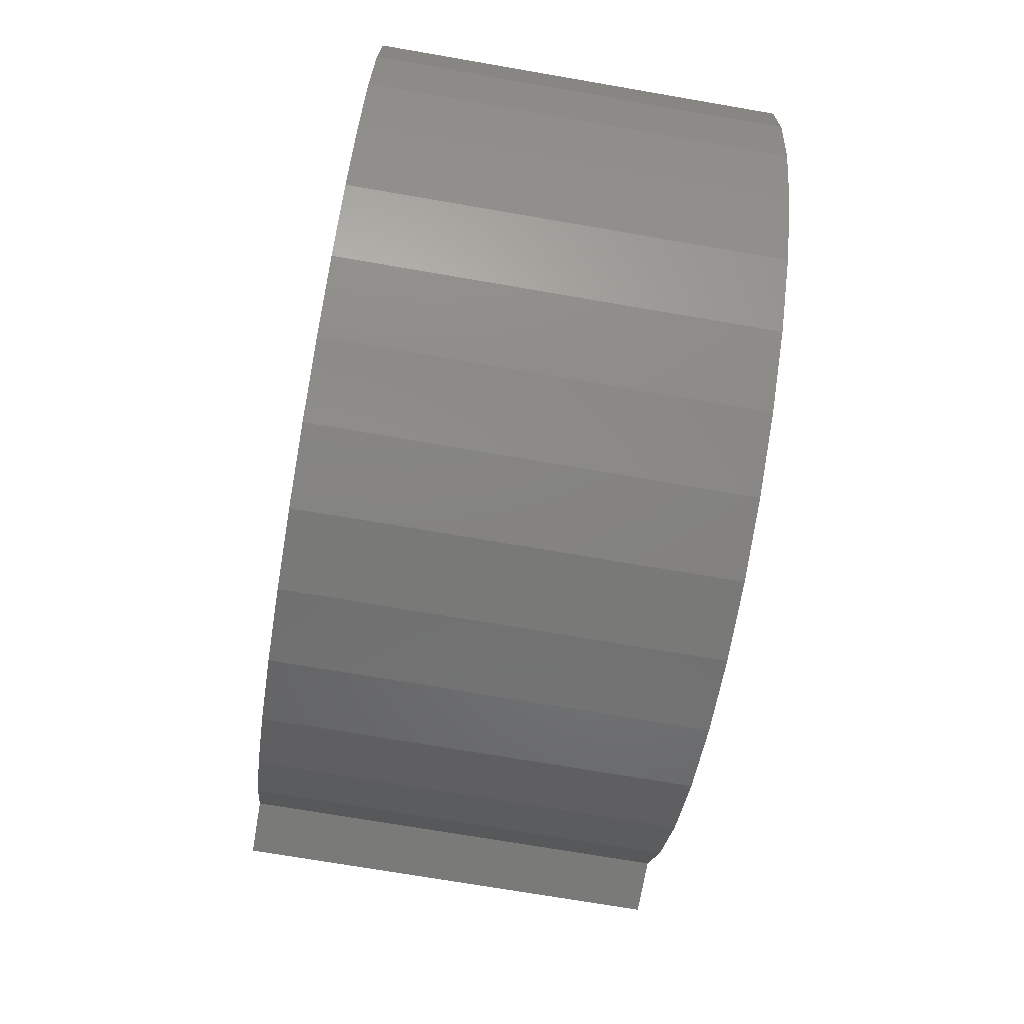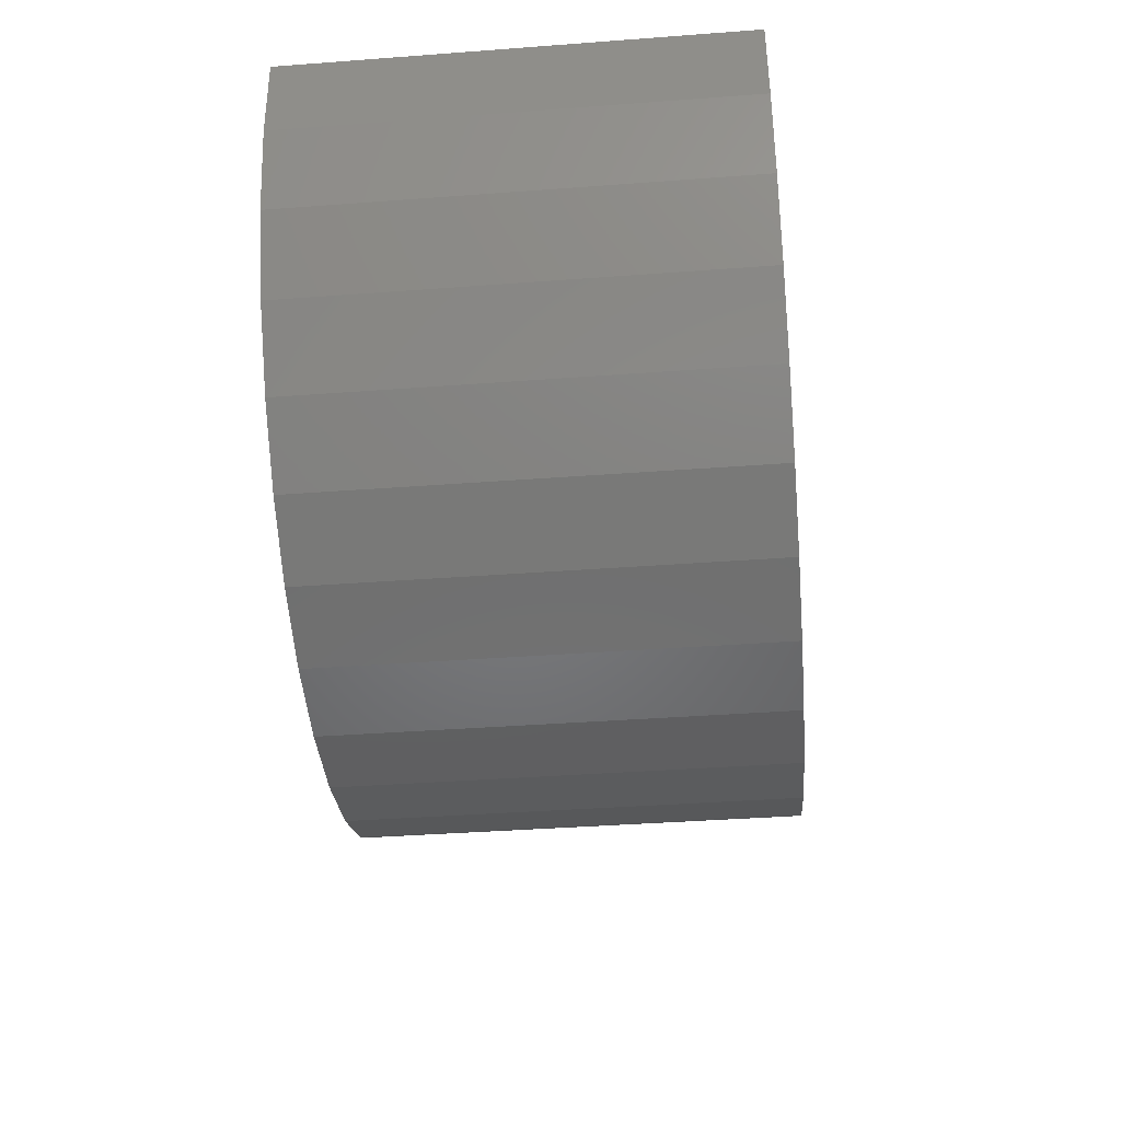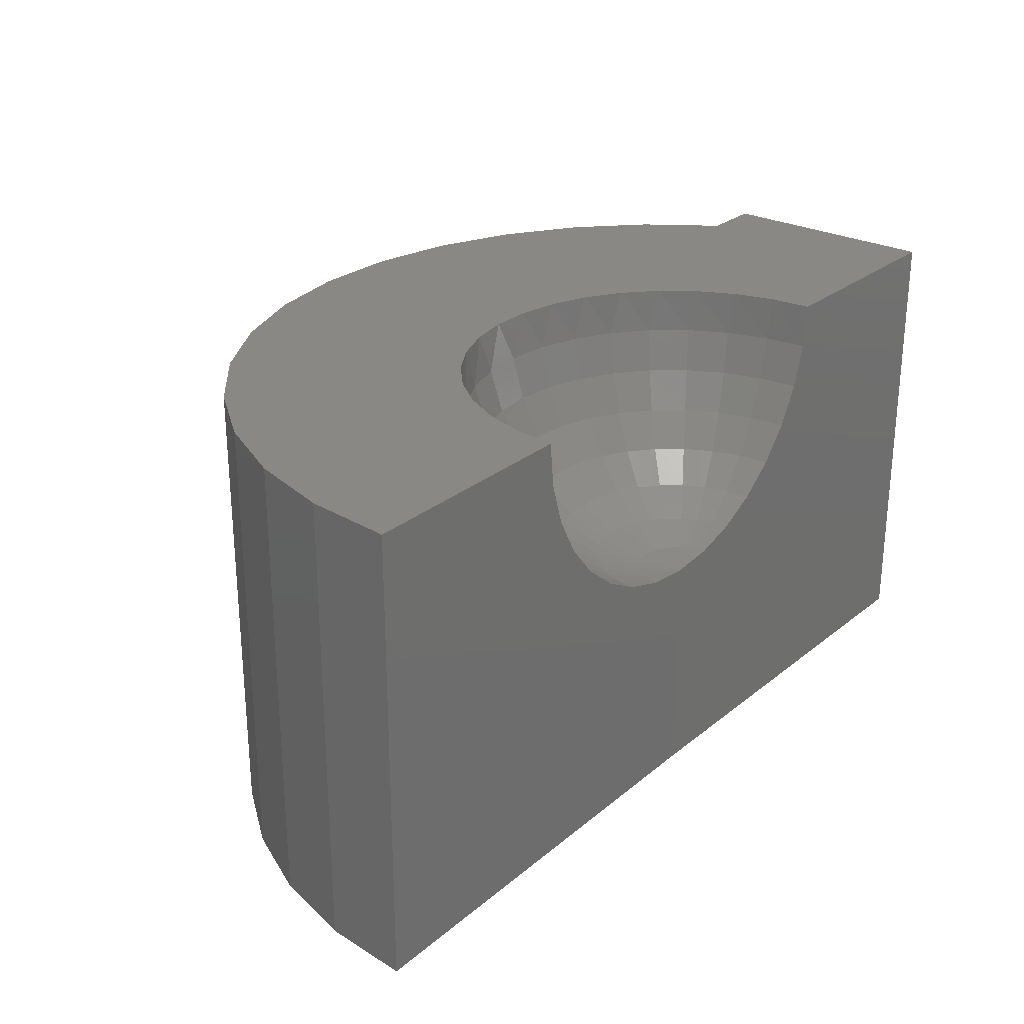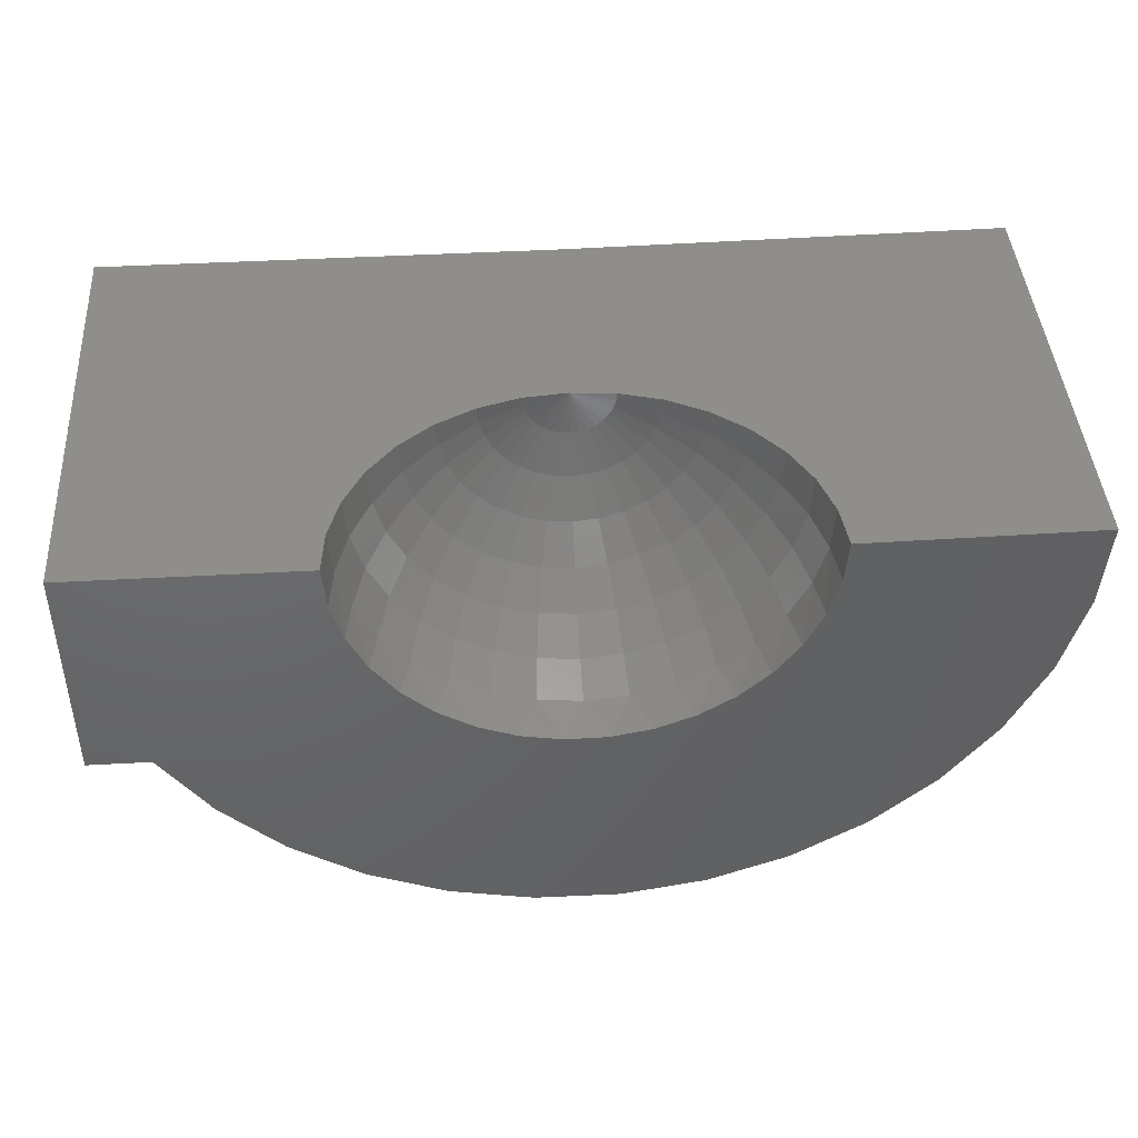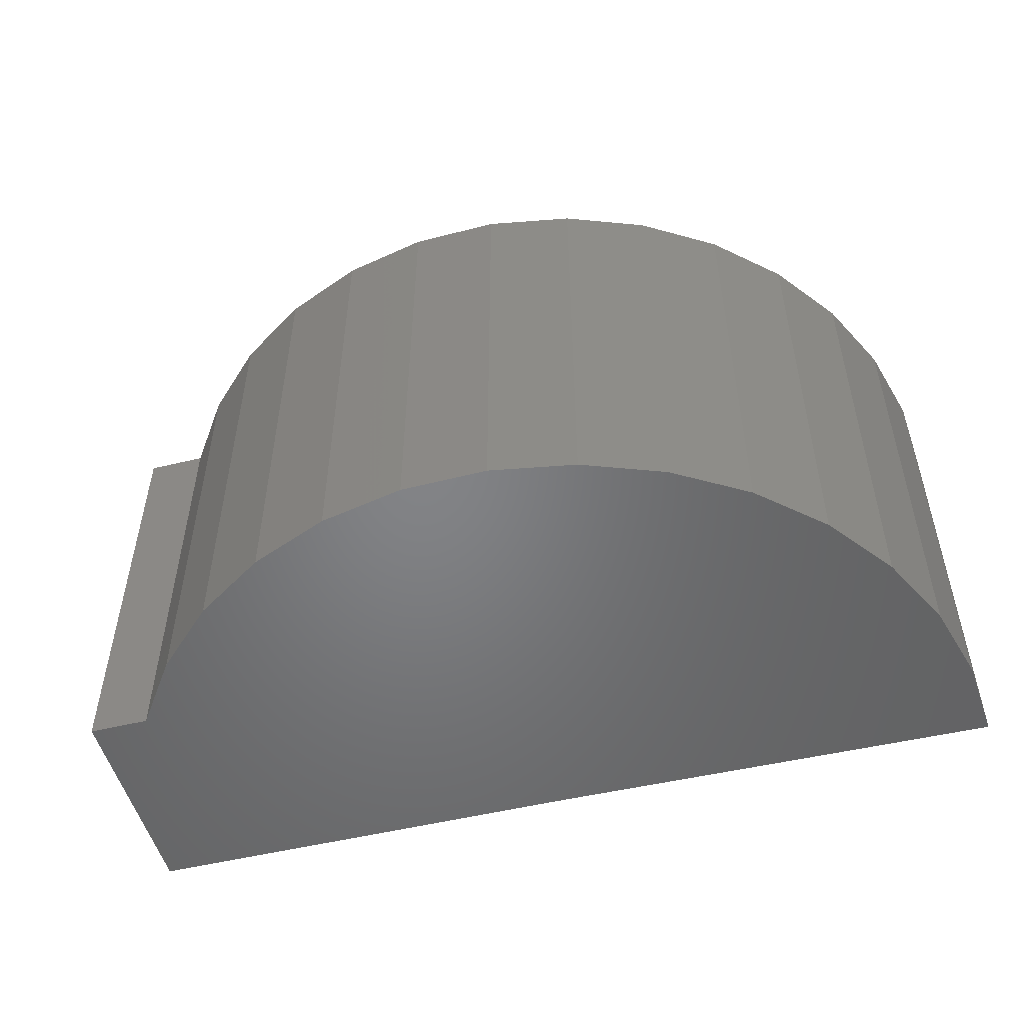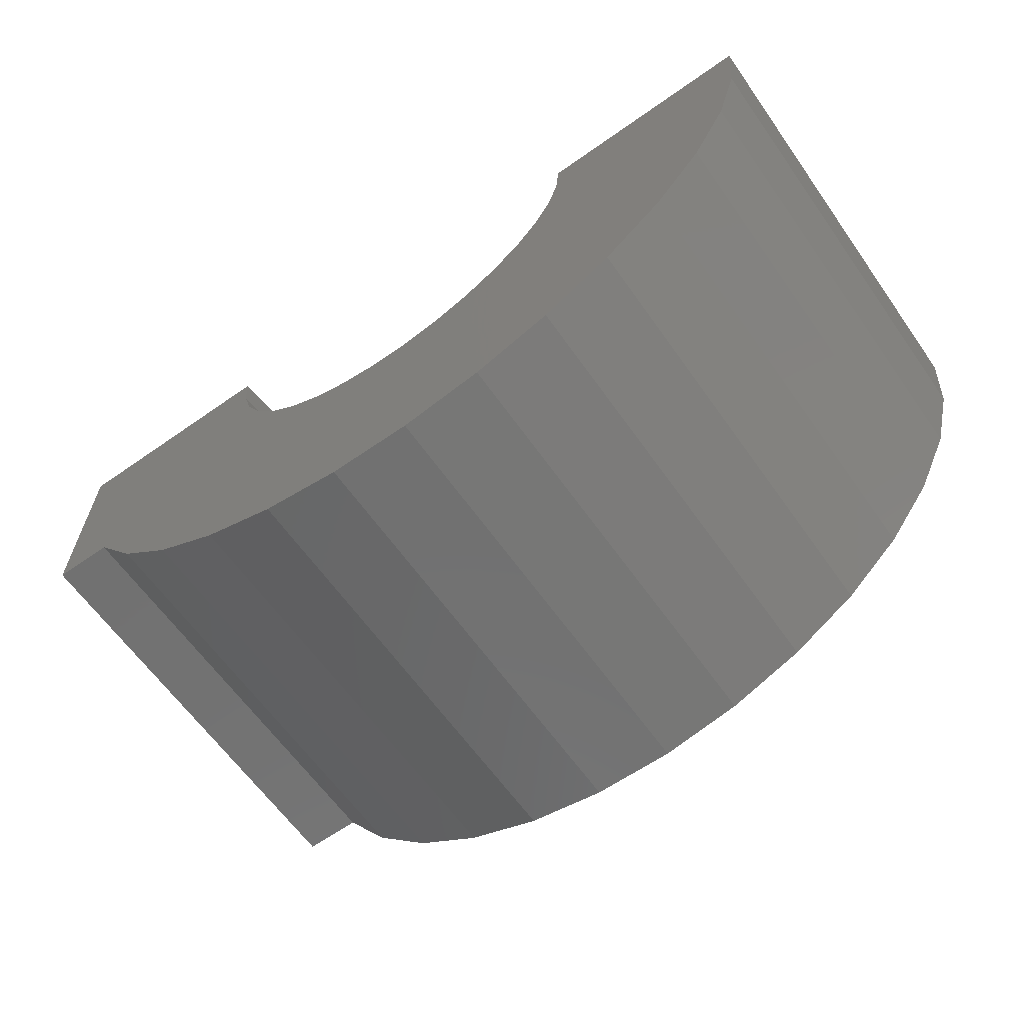
<metadata>
{"format":"stl","ext":"stl","renderer":"f3d","projection":"perspective","resolution":1024,"background":"white","views":[{"elev":-73.0,"azim":80.3,"up":"+Y"},{"elev":-40.6,"azim":95.2,"up":"+Y"},{"elev":26.5,"azim":128.9,"up":"+Z"},{"elev":43.0,"azim":-3.8,"up":"+Y"},{"elev":-51.4,"azim":14.8,"up":"+Z"},{"elev":-63.4,"azim":35.3,"up":"+Y"}]}
</metadata>
<code>
# stl→obj: 173 verts, 342 faces
v 1.5 0.00924 0
v 1.488 -0.131 0
v 0.75 0 -4.592e-17
v 0 -0.375 0
v 0 0 0
v 1.451 -0.2666 0
v 0.1005 -0.375 -6.153e-18
v 1.389 -0.3929 0
v 1.304 -0.5053 0
v 0.182 -0.4897 0
v 1.2 -0.5999 0
v 0.2834 -0.5872 0
v 1.08 -0.6734 0
v 0.4013 -0.664 0
v 0.9486 -0.7232 0
v 0.5315 -0.7175 0
v 0.81 -0.7476 0
v 0.6693 -0.7456 0
v 1.389 -0.3929 0.75
v 1.451 -0.2666 0.75
v 1.027 -0.2474 0.75
v 0.9762 -0.2942 0.75
v 0.918 -0.3308 0.75
v 0.8541 -0.3561 0.75
v 0.7866 -0.3692 0.75
v 0.7179 -0.3697 0.75
v 0.1005 -0.375 0.75
v 0.182 -0.4897 0.75
v 1.304 -0.5053 0.75
v 4.592e-17 -0.375 0.75
v 0.6503 -0.3574 0.75
v 0.5861 -0.3329 0.75
v 0.5275 -0.2969 0.75
v 0.4765 -0.2508 0.75
v 0.435 -0.196 0.75
v 0.4042 -0.1345 0.75
v 0.3853 -0.06845 0.75
v 0.3789 3.75e-16 0.75
v 5.551e-17 0 0.75
v 1.5 0.00924 0.75
v 1.121 0.004571 0.75
v 1.488 -0.131 0.75
v 1.116 -0.06395 0.75
v 1.097 -0.1303 0.75
v 1.067 -0.1921 0.75
v 1.2 -0.5999 0.75
v 0.2834 -0.5872 0.75
v 1.08 -0.6734 0.75
v 0.4013 -0.664 0.75
v 0.9486 -0.7232 0.75
v 0.5315 -0.7175 0.75
v 0.81 -0.7476 0.75
v 0.6693 -0.7456 0.75
v 0.3931 -0.07127 0.6776
v 0.414 -0.1398 0.6776
v 0.4479 -0.2029 0.6776
v 0.4935 -0.2581 0.6776
v 0.549 -0.3034 0.6776
v 0.6123 -0.3369 0.6776
v 0.6809 -0.3573 0.6776
v 0.7522 -0.3639 0.6776
v 0.8235 -0.3564 0.6776
v 0.8919 -0.3351 0.6776
v 0.9547 -0.3009 0.6776
v 1.01 -0.2549 0.6776
v 1.055 -0.1991 0.6776
v 1.088 -0.1356 0.6776
v 1.108 -0.06687 0.6776
v 0.3861 4.457e-17 0.6776
v 0.75 2.799e-19 0.3789
v 0.6776 8.865e-18 0.3861
v 0.679 -0.01418 0.3861
v 0.6832 -0.0278 0.3861
v 0.6899 -0.04036 0.3861
v 0.699 -0.05134 0.3861
v 0.71 -0.06034 0.3861
v 0.7226 -0.06701 0.3861
v 0.7363 -0.07107 0.3861
v 0.7504 -0.07239 0.3861
v 0.7646 -0.0709 0.3861
v 0.7782 -0.06666 0.3861
v 0.7907 -0.05985 0.3861
v 0.8017 -0.05071 0.3861
v 0.8106 -0.03961 0.3861
v 0.8172 -0.02698 0.3861
v 0.8212 -0.0133 0.3861
v 0.8224 0.0008918 0.3861
v 1.058 0.003801 0.5439
v 1.087 -0.06299 0.608
v 1.093 0.004223 0.608
v 1.114 0.004483 0.6776
v 1.053 -0.05669 0.5439
v 1.012 0.003232 0.4876
v 1.008 -0.04821 0.4876
v 0.9561 0.00254 0.4415
v 0.9526 -0.03788 0.4415
v 0.892 0.001749 0.4072
v 0.8896 -0.02609 0.4072
v 0.4138 -0.06714 0.608
v 0.4072 4.198e-17 0.608
v 0.4475 -0.06042 0.5439
v 0.4415 3.778e-17 0.5439
v 0.4927 -0.05138 0.4876
v 0.4876 3.213e-17 0.4876
v 0.5478 -0.04037 0.4415
v 0.5439 2.524e-17 0.4415
v 0.6108 -0.02781 0.4072
v 0.608 1.739e-17 0.4072
v 0.4335 -0.1317 0.608
v 0.4651 -0.1185 0.5439
v 0.5078 -0.1008 0.4876
v 0.5597 -0.07918 0.4415
v 0.6189 -0.05454 0.4072
v 0.4654 -0.1911 0.608
v 0.4939 -0.172 0.5439
v 0.5322 -0.1463 0.4876
v 0.5789 -0.1149 0.4415
v 0.6321 -0.07916 0.4072
v 0.5083 -0.2431 0.608
v 0.5325 -0.2188 0.5439
v 0.565 -0.1861 0.4876
v 0.6047 -0.1462 0.4415
v 0.6499 -0.1007 0.4072
v 0.5606 -0.2858 0.608
v 0.5796 -0.2572 0.5439
v 0.6051 -0.2187 0.4876
v 0.6361 -0.1718 0.4415
v 0.6716 -0.1184 0.4072
v 0.6203 -0.3173 0.608
v 0.6333 -0.2856 0.5439
v 0.6507 -0.2429 0.4876
v 0.672 -0.1908 0.4415
v 0.6963 -0.1314 0.4072
v 0.6849 -0.3366 0.608
v 0.6914 -0.3029 0.5439
v 0.7002 -0.2576 0.4876
v 0.7109 -0.2024 0.4415
v 0.723 -0.1394 0.4072
v 0.7521 -0.3428 0.608
v 0.7519 -0.3085 0.5439
v 0.7516 -0.2624 0.4876
v 0.7513 -0.2061 0.4415
v 0.7509 -0.142 0.4072
v 0.8192 -0.3357 0.608
v 0.8123 -0.3022 0.5439
v 0.803 -0.257 0.4876
v 0.7916 -0.2019 0.4415
v 0.7787 -0.1391 0.4072
v 0.8836 -0.3157 0.608
v 0.8703 -0.2841 0.5439
v 0.8523 -0.2416 0.4876
v 0.8304 -0.1898 0.4415
v 0.8053 -0.1308 0.4072
v 0.9429 -0.2834 0.608
v 0.9236 -0.2551 0.5439
v 0.8976 -0.2169 0.4876
v 0.866 -0.1704 0.4415
v 0.8299 -0.1174 0.4072
v 0.9946 -0.2402 0.608
v 0.9702 -0.2161 0.5439
v 0.9372 -0.1838 0.4876
v 0.8971 -0.1444 0.4415
v 0.8513 -0.09947 0.4072
v 1.037 -0.1876 0.608
v 1.008 -0.1688 0.5439
v 0.9696 -0.1436 0.4876
v 0.9225 -0.1128 0.4415
v 0.8688 -0.0777 0.4072
v 1.068 -0.1278 0.608
v 1.036 -0.115 0.5439
v 0.9935 -0.09779 0.4876
v 0.9413 -0.07683 0.4415
v 0.8818 -0.05292 0.4072
f 1 2 3
f 4 5 3
f 4 3 2
f 4 2 6
f 4 6 7
f 6 8 7
f 7 8 9
f 7 9 10
f 10 9 11
f 10 11 12
f 12 11 13
f 12 13 14
f 14 13 15
f 14 15 16
f 16 15 17
f 16 17 18
f 19 20 21
f 19 21 22
f 19 22 23
f 19 23 24
f 19 24 25
f 19 25 26
f 19 26 27
f 19 27 28
f 19 28 29
f 30 27 26
f 30 26 31
f 30 31 32
f 30 32 33
f 30 33 34
f 30 34 35
f 30 35 36
f 30 36 37
f 30 37 38
f 30 38 39
f 40 41 42
f 42 41 43
f 42 43 44
f 42 44 20
f 20 44 45
f 20 45 21
f 29 28 46
f 46 28 47
f 46 47 48
f 48 47 49
f 48 49 50
f 50 49 51
f 50 51 52
f 52 51 53
f 4 7 30
f 30 7 27
f 37 36 54
f 36 35 55
f 35 34 56
f 34 33 57
f 33 32 58
f 32 31 59
f 31 26 60
f 26 25 61
f 25 24 62
f 24 23 63
f 23 22 64
f 22 21 65
f 21 45 66
f 45 44 67
f 44 43 68
f 37 69 38
f 70 71 72
f 70 72 73
f 70 73 74
f 70 74 75
f 70 75 76
f 70 76 77
f 70 77 78
f 70 78 79
f 70 79 80
f 70 80 81
f 70 81 82
f 70 82 83
f 70 83 84
f 70 84 85
f 70 85 86
f 70 86 87
f 88 89 90
f 90 89 68
f 90 68 91
f 91 68 43
f 91 43 41
f 89 88 92
f 92 88 93
f 92 93 94
f 94 93 95
f 94 95 96
f 96 95 97
f 96 97 98
f 98 97 87
f 98 87 86
f 37 54 69
f 69 54 99
f 69 99 100
f 100 99 101
f 100 101 102
f 102 101 103
f 102 103 104
f 104 103 105
f 104 105 106
f 106 105 107
f 106 107 108
f 108 107 72
f 108 72 71
f 36 55 54
f 54 55 109
f 54 109 99
f 99 109 110
f 99 110 101
f 101 110 111
f 101 111 103
f 103 111 112
f 103 112 105
f 105 112 113
f 105 113 107
f 107 113 73
f 107 73 72
f 35 56 55
f 55 56 114
f 55 114 109
f 109 114 115
f 109 115 110
f 110 115 116
f 110 116 111
f 111 116 117
f 111 117 112
f 112 117 118
f 112 118 113
f 113 118 74
f 113 74 73
f 34 57 56
f 56 57 119
f 56 119 114
f 114 119 120
f 114 120 115
f 115 120 121
f 115 121 116
f 116 121 122
f 116 122 117
f 117 122 123
f 117 123 118
f 118 123 75
f 118 75 74
f 33 58 57
f 57 58 124
f 57 124 119
f 119 124 125
f 119 125 120
f 120 125 126
f 120 126 121
f 121 126 127
f 121 127 122
f 122 127 128
f 122 128 123
f 123 128 76
f 123 76 75
f 32 59 58
f 58 59 129
f 58 129 124
f 124 129 130
f 124 130 125
f 125 130 131
f 125 131 126
f 126 131 132
f 126 132 127
f 127 132 133
f 127 133 128
f 128 133 77
f 128 77 76
f 31 60 59
f 59 60 134
f 59 134 129
f 129 134 135
f 129 135 130
f 130 135 136
f 130 136 131
f 131 136 137
f 131 137 132
f 132 137 138
f 132 138 133
f 133 138 78
f 133 78 77
f 26 61 60
f 60 61 139
f 60 139 134
f 134 139 140
f 134 140 135
f 135 140 141
f 135 141 136
f 136 141 142
f 136 142 137
f 137 142 143
f 137 143 138
f 138 143 79
f 138 79 78
f 25 62 61
f 61 62 144
f 61 144 139
f 139 144 145
f 139 145 140
f 140 145 146
f 140 146 141
f 141 146 147
f 141 147 142
f 142 147 148
f 142 148 143
f 143 148 80
f 143 80 79
f 24 63 62
f 62 63 149
f 62 149 144
f 144 149 150
f 144 150 145
f 145 150 151
f 145 151 146
f 146 151 152
f 146 152 147
f 147 152 153
f 147 153 148
f 148 153 81
f 148 81 80
f 23 64 63
f 63 64 154
f 63 154 149
f 149 154 155
f 149 155 150
f 150 155 156
f 150 156 151
f 151 156 157
f 151 157 152
f 152 157 158
f 152 158 153
f 153 158 82
f 153 82 81
f 22 65 64
f 64 65 159
f 64 159 154
f 154 159 160
f 154 160 155
f 155 160 161
f 155 161 156
f 156 161 162
f 156 162 157
f 157 162 163
f 157 163 158
f 158 163 83
f 158 83 82
f 21 66 65
f 65 66 164
f 65 164 159
f 159 164 165
f 159 165 160
f 160 165 166
f 160 166 161
f 161 166 167
f 161 167 162
f 162 167 168
f 162 168 163
f 163 168 84
f 163 84 83
f 45 67 66
f 66 67 169
f 66 169 164
f 164 169 170
f 164 170 165
f 165 170 171
f 165 171 166
f 166 171 172
f 166 172 167
f 167 172 173
f 167 173 168
f 168 173 85
f 168 85 84
f 44 68 67
f 67 68 89
f 67 89 169
f 169 89 92
f 169 92 170
f 170 92 94
f 170 94 171
f 171 94 96
f 171 96 172
f 172 96 98
f 172 98 173
f 173 98 86
f 173 86 85
f 1 40 2
f 2 40 42
f 2 42 6
f 6 42 20
f 6 20 8
f 8 20 19
f 8 19 9
f 9 19 29
f 9 29 11
f 11 29 46
f 11 46 13
f 13 46 48
f 13 48 15
f 15 48 50
f 15 50 17
f 17 50 52
f 17 52 18
f 18 52 53
f 18 53 16
f 16 53 51
f 16 51 14
f 14 51 49
f 14 49 12
f 12 49 47
f 12 47 10
f 10 47 28
f 10 28 7
f 7 28 27
f 1 3 70
f 1 70 87
f 1 87 97
f 1 97 95
f 1 95 93
f 1 93 88
f 1 88 90
f 1 90 91
f 1 91 41
f 1 41 40
f 5 39 38
f 5 38 69
f 5 69 100
f 5 100 102
f 5 102 104
f 5 104 106
f 5 106 108
f 5 108 71
f 5 71 70
f 5 70 3
f 30 39 4
f 4 39 5

</code>
